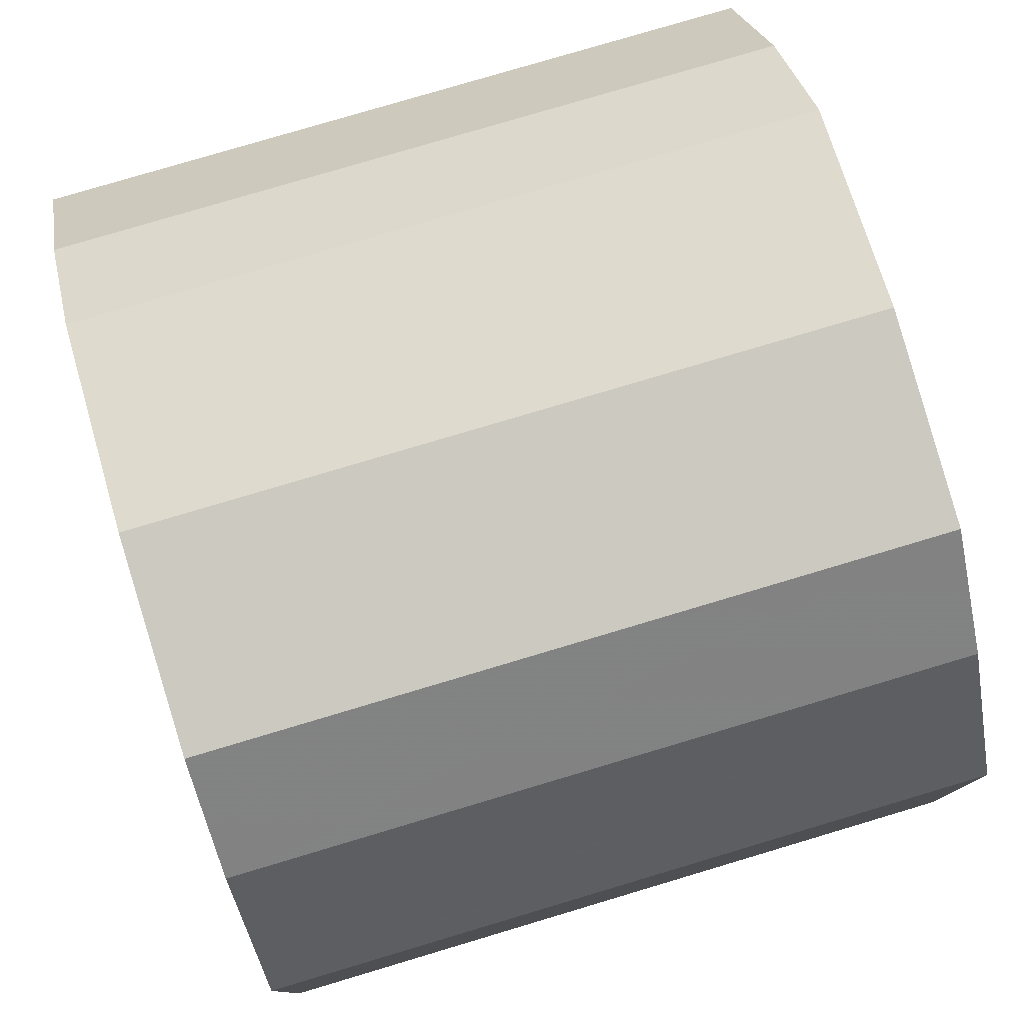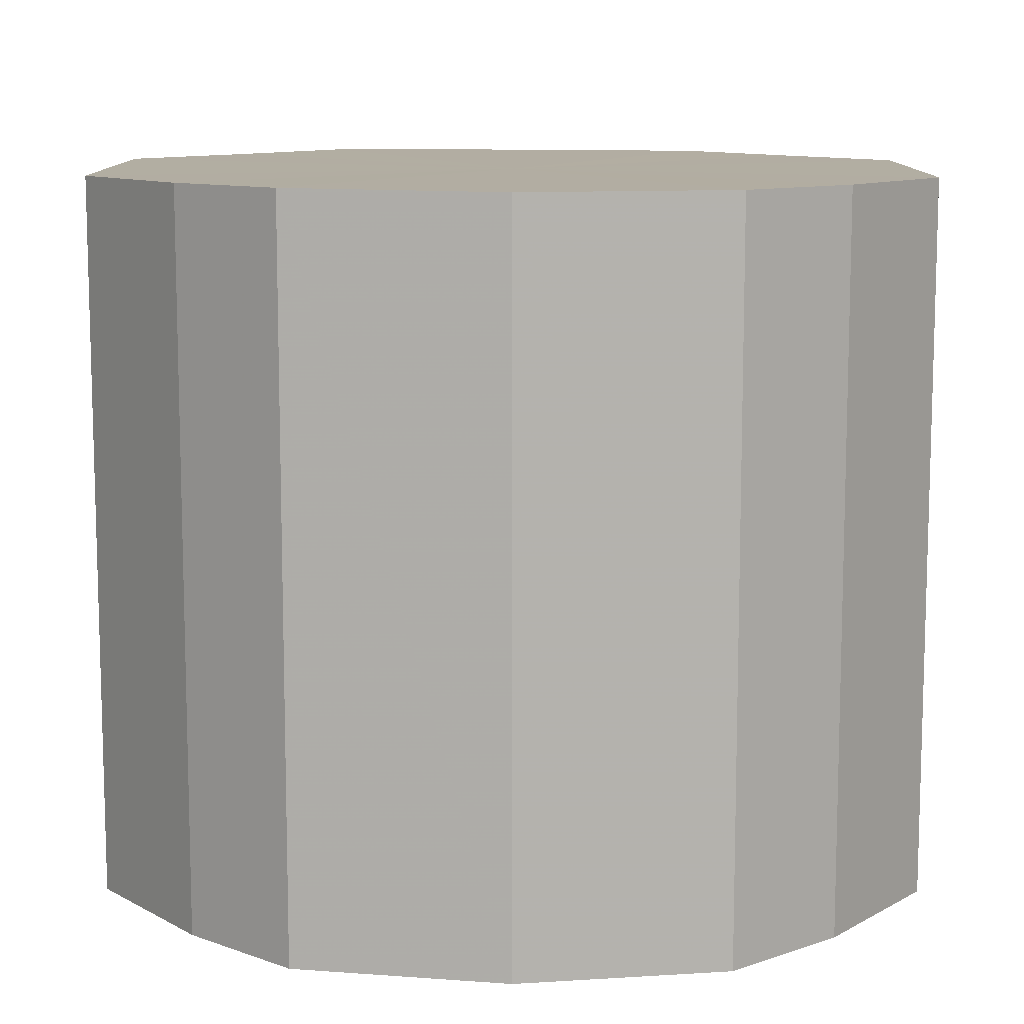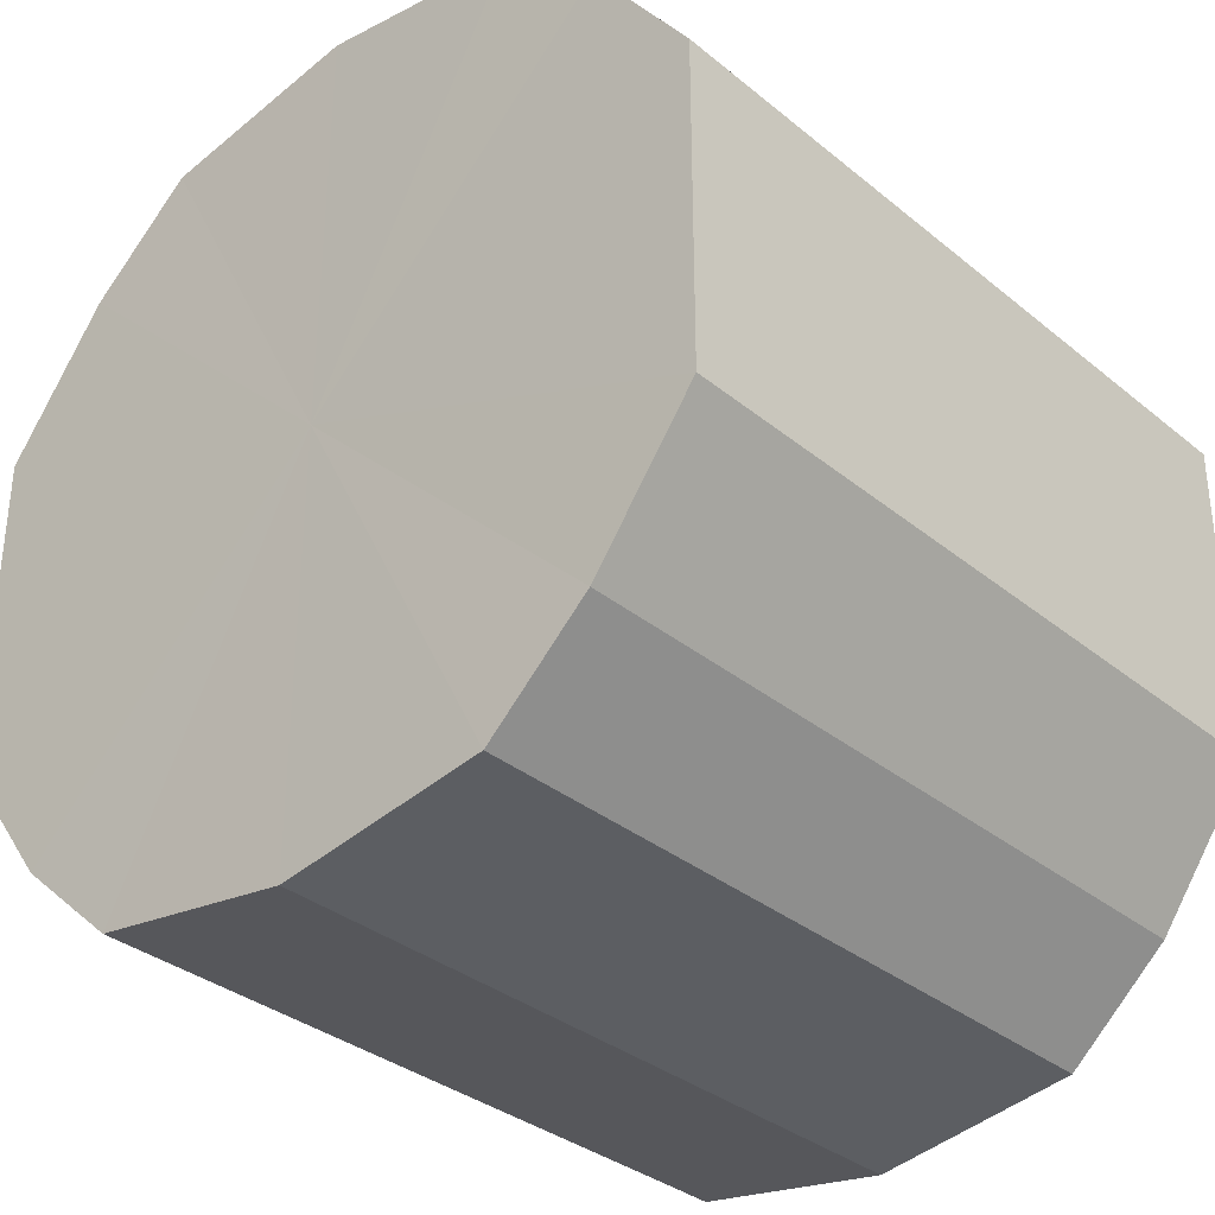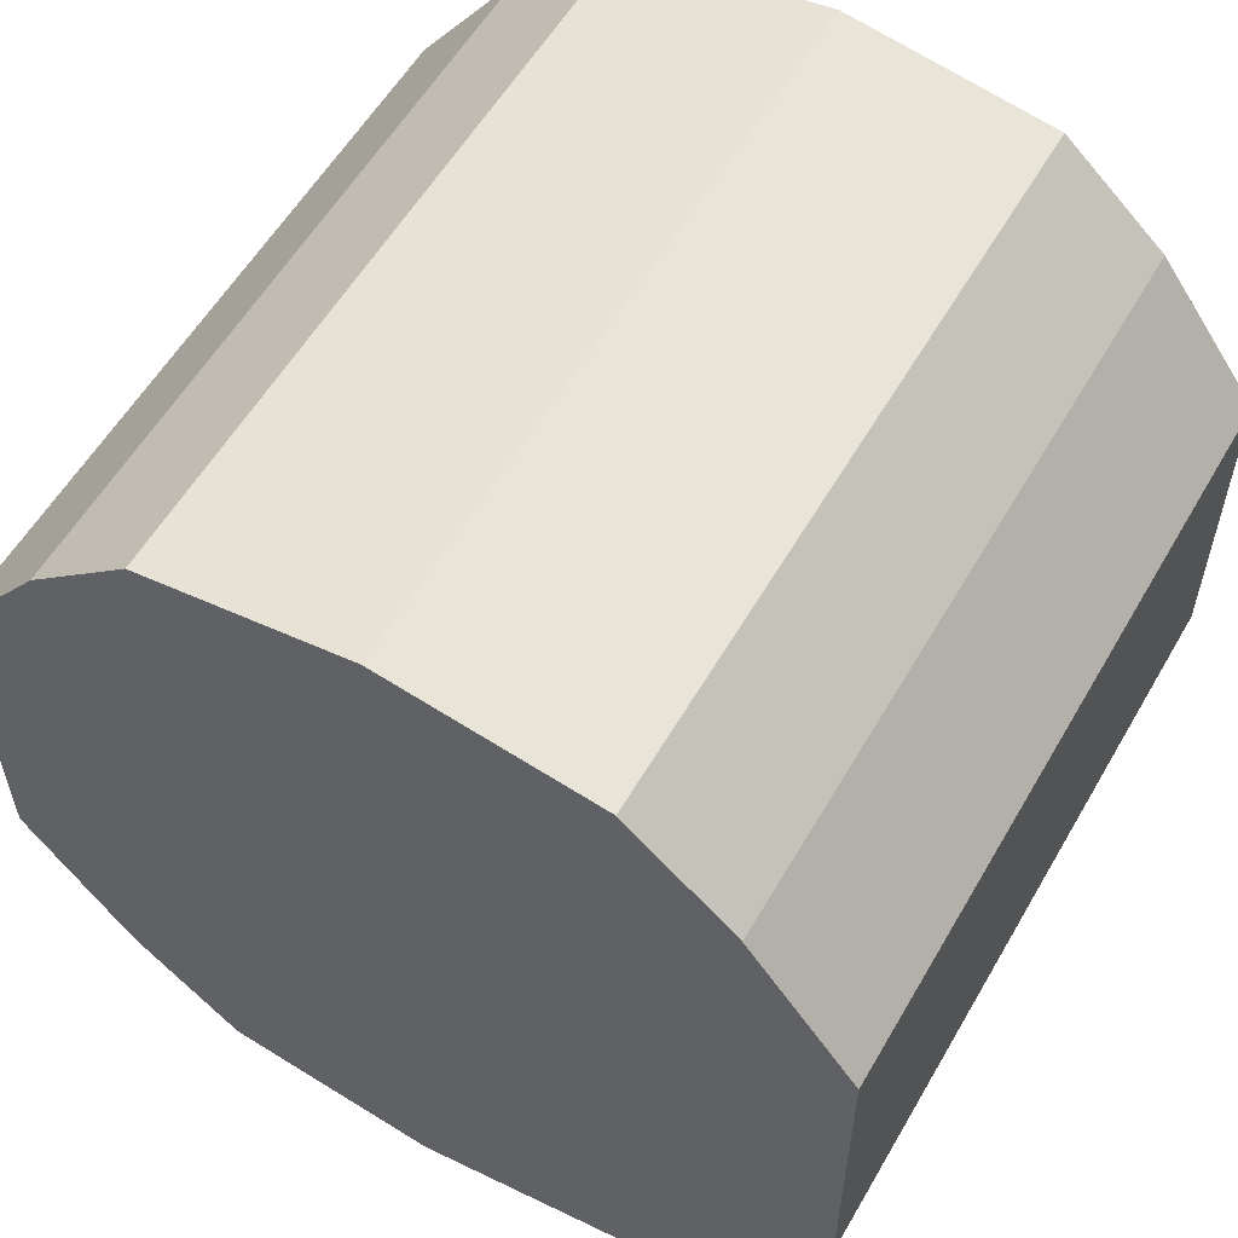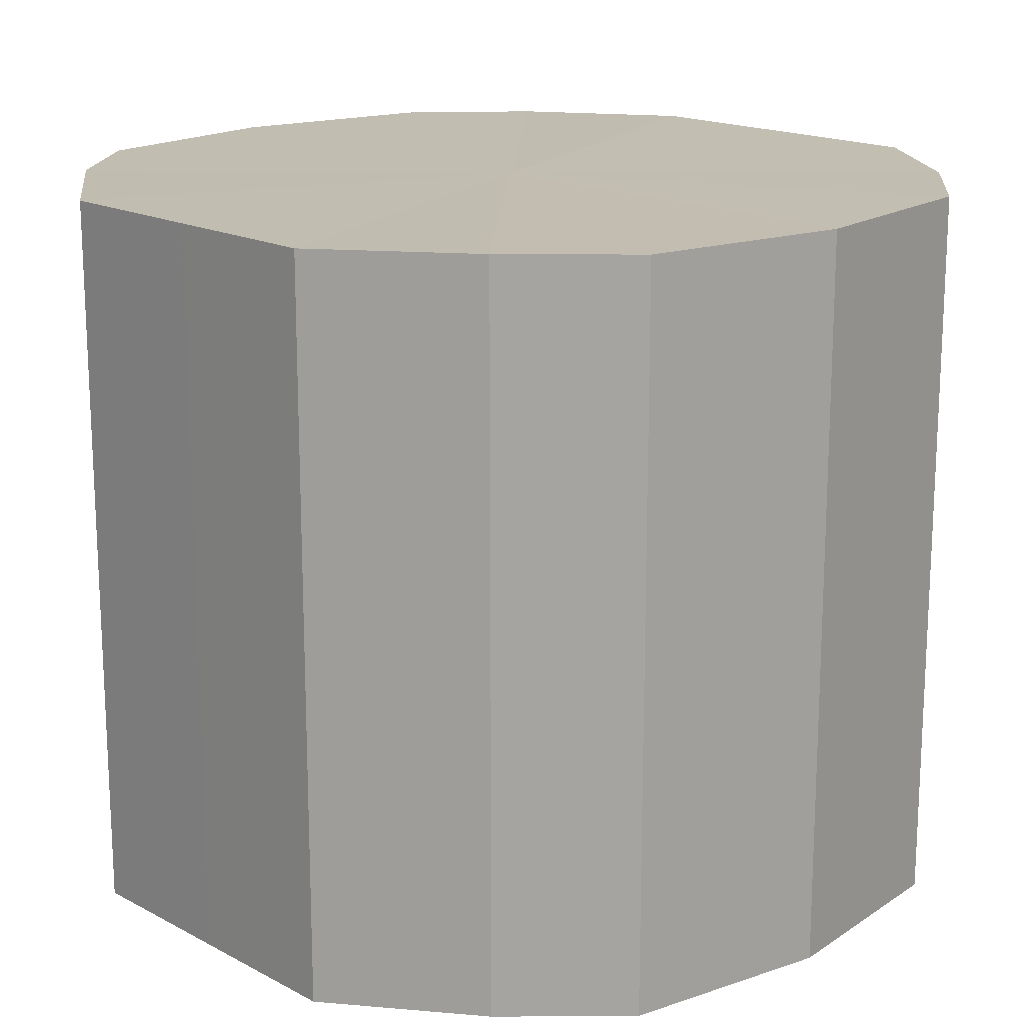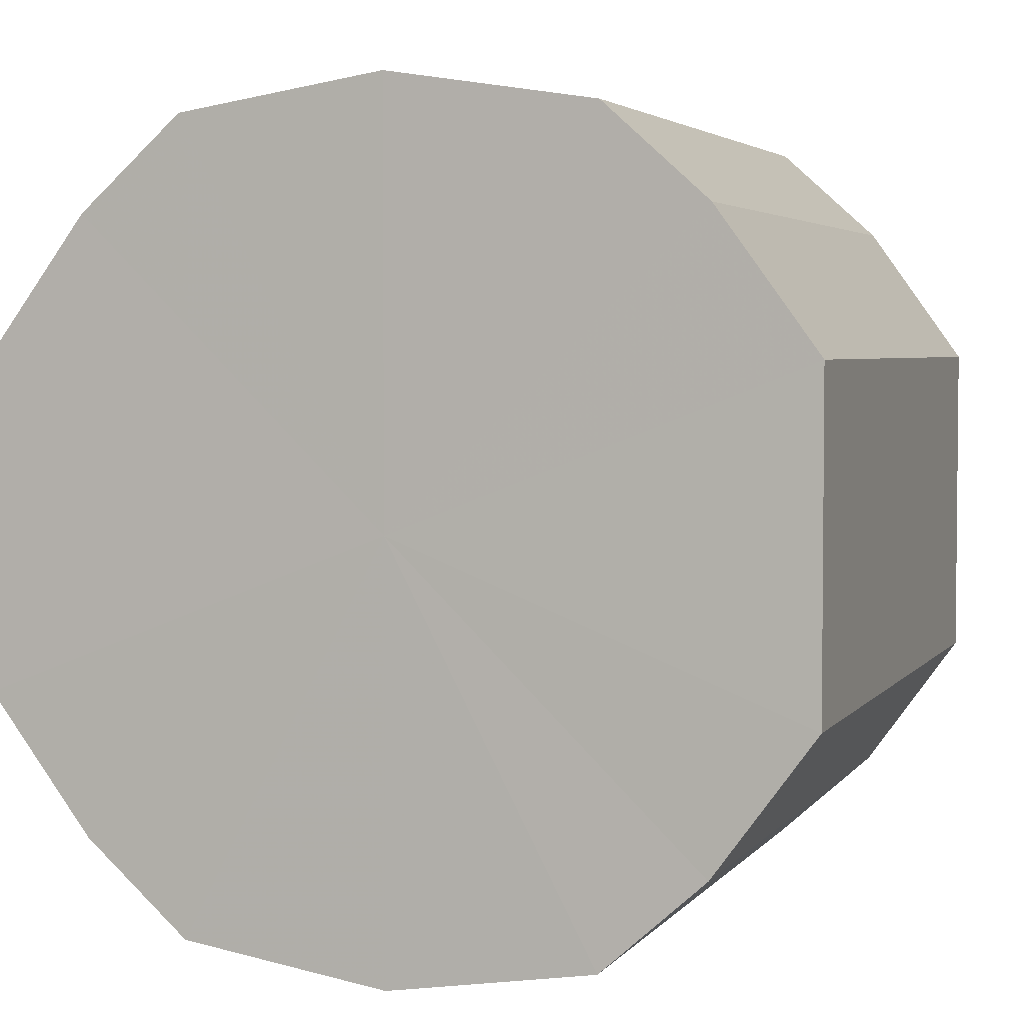
<metadata>
{"format":"obj","ext":"obj","renderer":"f3d","projection":"perspective","resolution":1024,"background":"white","views":[{"elev":78.9,"azim":73.4,"up":"+Z"},{"elev":10.6,"azim":-179.8,"up":"+Y"},{"elev":-33.8,"azim":-137.8,"up":"+Z"},{"elev":57.2,"azim":29.8,"up":"+Z"},{"elev":17.0,"azim":-43.3,"up":"+Y"},{"elev":3.7,"azim":-160.8,"up":"+Z"}]}
</metadata>
<code>
o 18351
v 2176 1871 7.717
v 2176 1871 7.714
v 2176 1871 7.717
v 2176 1871 7.705
v 2176 1871 7.714
v 2176 1871 7.714
v 2176 1871 7.714
v 2176 1871 7.692
v 2176 1871 7.705
v 2176 1871 7.705
v 2176 1871 7.705
v 2176 1871 7.676
v 2176 1871 7.692
v 2176 1871 7.692
v 2176 1871 7.692
v 2176 1871 7.66
v 2176 1871 7.676
v 2176 1871 7.676
v 2176 1871 7.676
v 2176 1871 7.647
v 2176 1871 7.66
v 2176 1871 7.66
v 2176 1871 7.66
v 2176 1871 7.638
v 2176 1871 7.647
v 2176 1871 7.647
v 2176 1871 7.647
v 2176 1871 7.635
v 2176 1871 7.638
v 2176 1871 7.638
v 2176 1871 7.638
v 2176 1871 7.635
v 2176 1871 7.717
v 2176 1871 7.714
v 2176 1871 7.714
v 2176 1871 7.705
v 2176 1871 7.705
v 2176 1871 7.714
v 2176 1871 7.717
v 2176 1871 7.705
v 2176 1871 7.714
v 2176 1871 7.692
v 2176 1871 7.692
v 2176 1871 7.692
v 2176 1871 7.705
v 2176 1871 7.676
v 2176 1871 7.692
v 2176 1871 7.676
v 2176 1871 7.676
v 2176 1871 7.66
v 2176 1871 7.676
v 2176 1871 7.647
v 2176 1871 7.66
v 2176 1871 7.66
v 2176 1871 7.66
v 2176 1871 7.638
v 2176 1871 7.647
v 2176 1871 7.635
v 2176 1871 7.638
v 2176 1871 7.647
v 2176 1871 7.647
v 2176 1871 7.638
v 2176 1871 7.635
v 2176 1871 7.638
v 2176 1871 7.676
v 2176 1871 7.714
v 2176 1871 7.717
v 2176 1871 7.705
v 2176 1871 7.714
v 2176 1871 7.692
v 2176 1871 7.705
v 2176 1871 7.676
v 2176 1871 7.692
v 2176 1871 7.66
v 2176 1871 7.676
v 2176 1871 7.647
v 2176 1871 7.66
v 2176 1871 7.638
v 2176 1871 7.647
v 2176 1871 7.635
v 2176 1871 7.638
v 2176 1871 7.676
v 2176 1871 7.717
v 2176 1871 7.714
v 2176 1871 7.714
v 2176 1871 7.705
v 2176 1871 7.705
v 2176 1871 7.692
v 2176 1871 7.692
v 2176 1871 7.676
v 2176 1871 7.676
v 2176 1871 7.66
v 2176 1871 7.66
v 2176 1871 7.647
v 2176 1871 7.647
v 2176 1871 7.638
v 2176 1871 7.638
v 2176 1871 7.635
f 1 2 3
f 2 4 5
f 6 1 7
f 4 8 9
f 10 6 11
f 8 12 13
f 14 10 15
f 12 16 17
f 18 14 19
f 16 20 21
f 22 18 23
f 20 24 25
f 26 22 27
f 24 28 29
f 30 26 31
f 28 30 32
f 33 34 35
f 35 36 37
f 38 39 33
f 40 41 38
f 37 42 43
f 44 45 40
f 46 47 44
f 43 48 49
f 50 51 46
f 52 53 50
f 49 54 55
f 56 57 52
f 58 59 56
f 55 60 61
f 62 63 58
f 61 64 62
f 65 66 67
f 65 68 66
f 65 67 69
f 65 70 68
f 65 69 71
f 65 72 70
f 65 71 73
f 65 74 72
f 65 73 75
f 65 76 74
f 65 75 77
f 65 78 76
f 65 77 79
f 65 80 78
f 65 79 81
f 65 81 80
f 82 83 84
f 82 85 83
f 82 84 86
f 82 87 85
f 82 86 88
f 82 89 87
f 82 88 90
f 82 91 89
f 82 90 92
f 82 93 91
f 82 92 94
f 82 95 93
f 82 94 96
f 82 97 95
f 82 96 98
f 82 98 97

</code>
